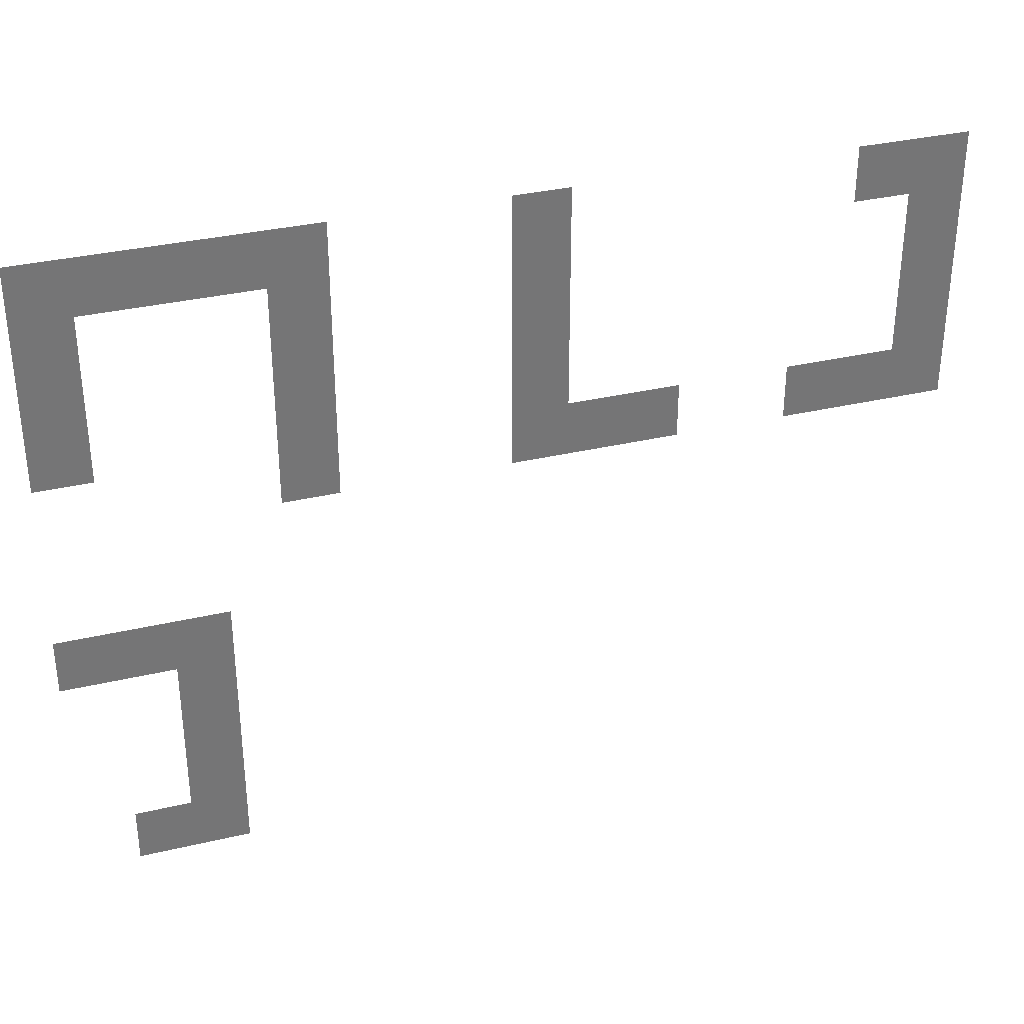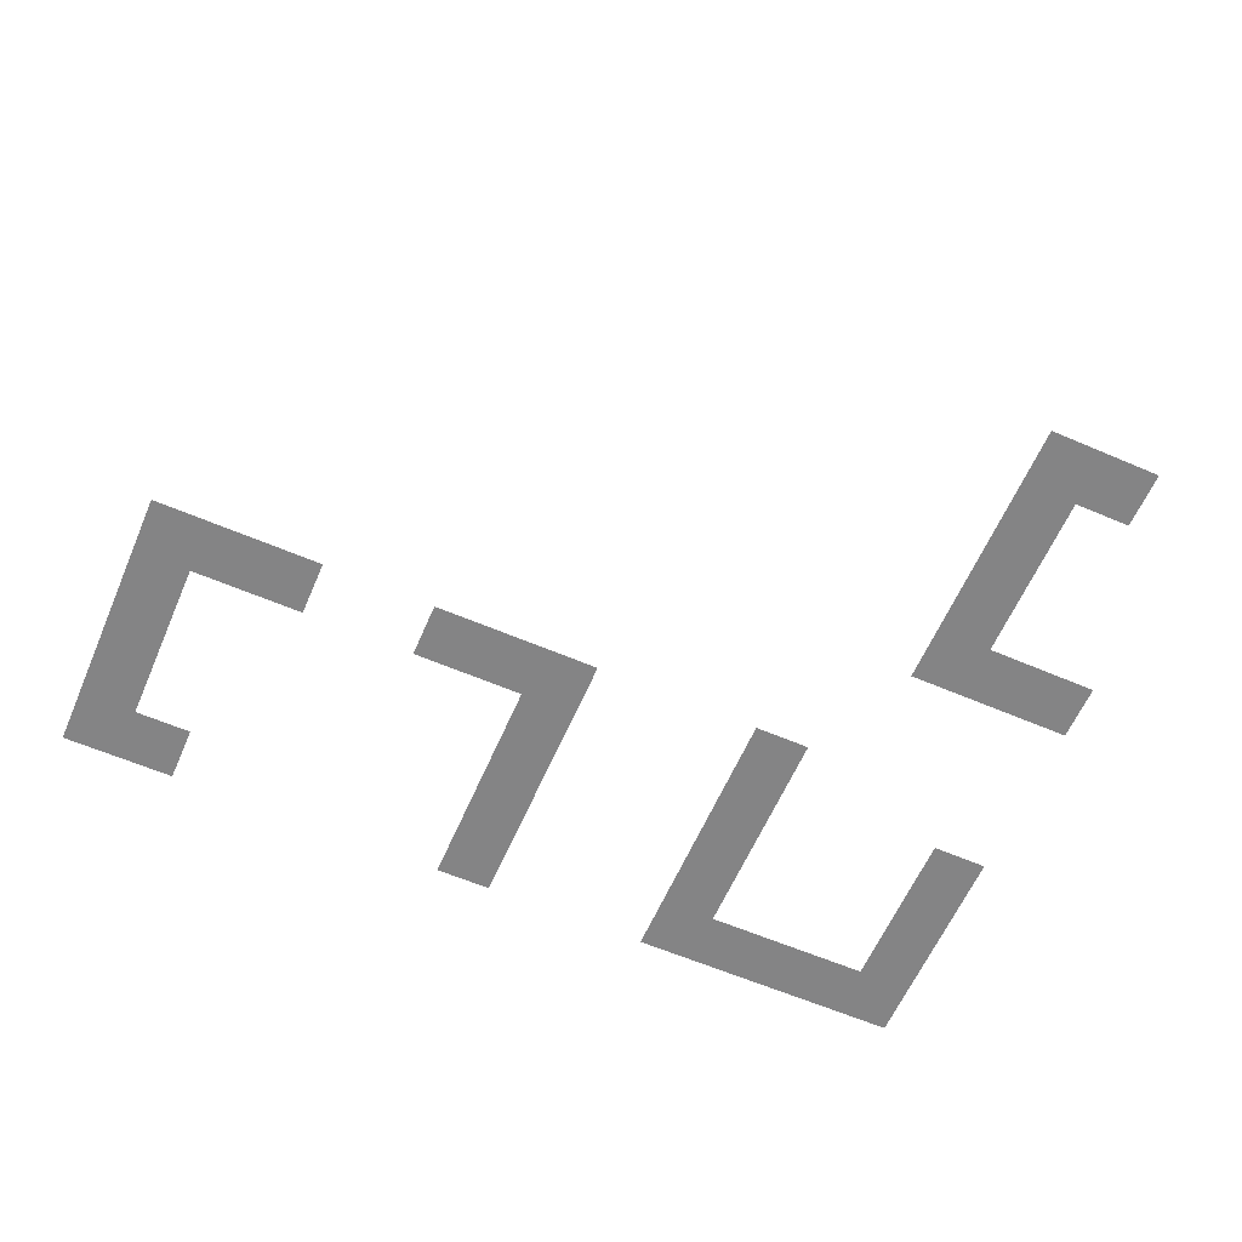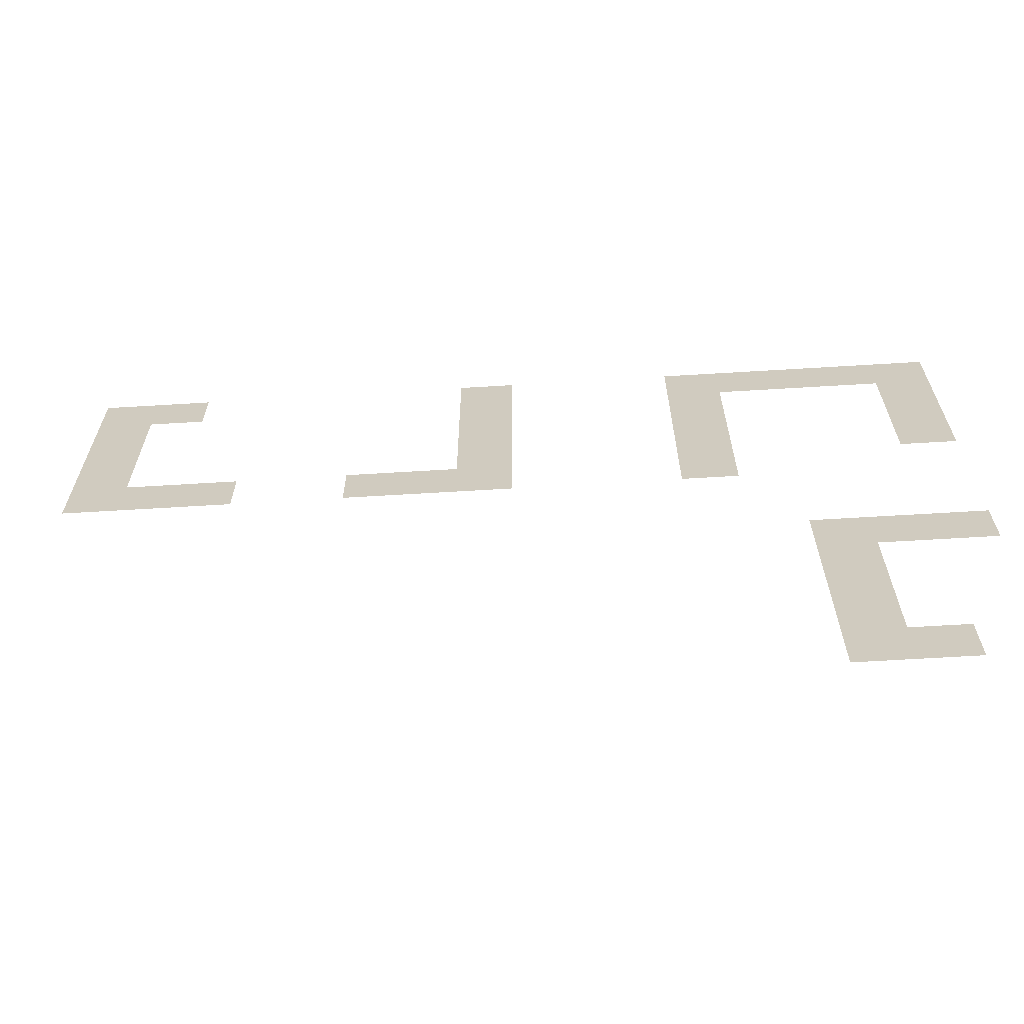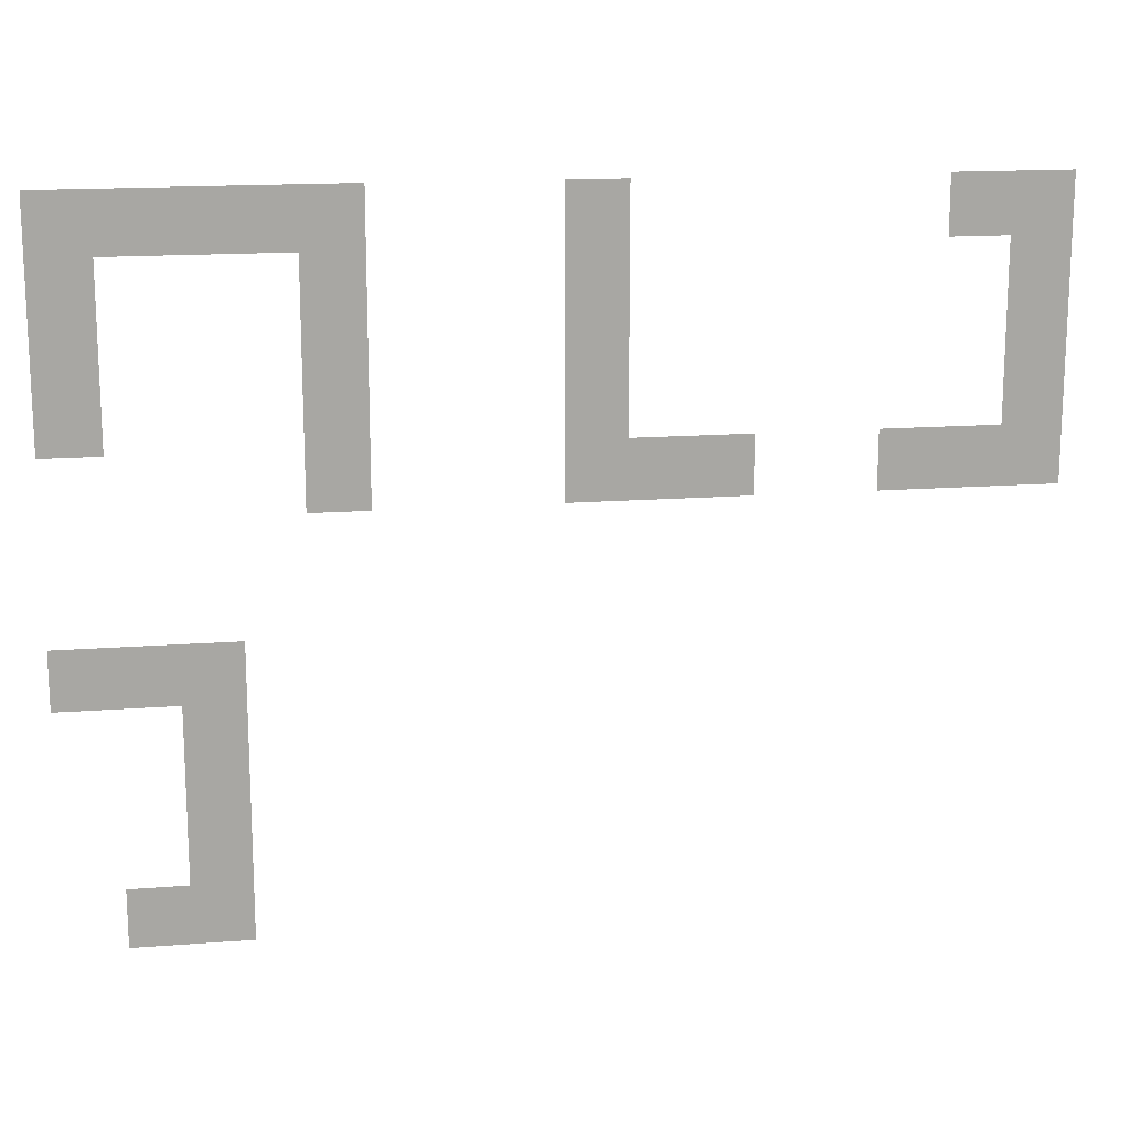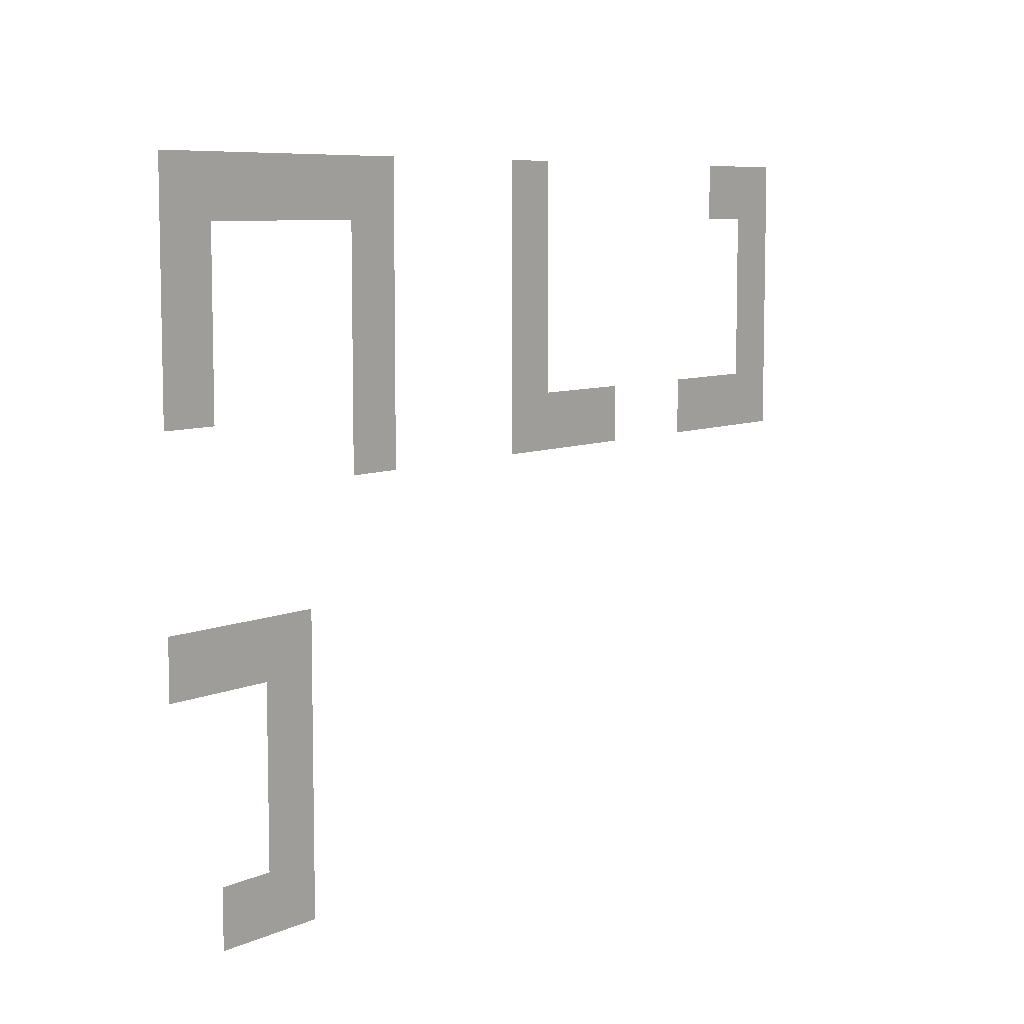
<metadata>
{"format":"obj","ext":"obj","renderer":"f3d","projection":"perspective","resolution":1024,"background":"white","views":[{"elev":33.8,"azim":162.2,"up":"+Y"},{"elev":-61.5,"azim":-23.5,"up":"+Z"},{"elev":-65.4,"azim":3.5,"up":"+Y"},{"elev":15.8,"azim":170.9,"up":"+Y"},{"elev":7.6,"azim":128.7,"up":"+Y"}]}
</metadata>
<code>
v 0 -3 0
v -1 -3 0
v -1 -2 0
v 0 -2 0
v -1 -3 0
v -2 -3 0
v -2 -2 0
v -1 -2 0
v -2 -3 0
v -3 -3 0
v -3 -2 0
v -2 -2 0
v -3 -3 0
v -4 -3 0
v -4 -2 0
v -3 -2 0
v -4 -3 0
v -5 -3 0
v -5 -2 0
v -4 -2 0
v -8 -3 0
v -9 -3 0
v -9 -2 0
v -8 -2 0
v -14 -3 0
v -15 -3 0
v -15 -2 0
v -14 -2 0
v -15 -3 0
v -16 -3 0
v -16 -2 0
v -15 -2 0
v 0 -4 0
v -1 -4 0
v -1 -3 0
v 0 -3 0
v -4 -4 0
v -5 -4 0
v -5 -3 0
v -4 -3 0
v -8 -4 0
v -9 -4 0
v -9 -3 0
v -8 -3 0
v -15 -4 0
v -16 -4 0
v -16 -3 0
v -15 -3 0
v 0 -5 0
v -1 -5 0
v -1 -4 0
v 0 -4 0
v -4 -5 0
v -5 -5 0
v -5 -4 0
v -4 -4 0
v -8 -5 0
v -9 -5 0
v -9 -4 0
v -8 -4 0
v -15 -5 0
v -16 -5 0
v -16 -4 0
v -15 -4 0
v 0 -6 0
v -1 -6 0
v -1 -5 0
v 0 -5 0
v -4 -6 0
v -5 -6 0
v -5 -5 0
v -4 -5 0
v -8 -6 0
v -9 -6 0
v -9 -5 0
v -8 -5 0
v -15 -6 0
v -16 -6 0
v -16 -5 0
v -15 -5 0
v -4 -7 0
v -5 -7 0
v -5 -6 0
v -4 -6 0
v -8 -7 0
v -9 -7 0
v -9 -6 0
v -8 -6 0
v -9 -7 0
v -10 -7 0
v -10 -6 0
v -9 -6 0
v -10 -7 0
v -11 -7 0
v -11 -6 0
v -10 -6 0
v -13 -7 0
v -14 -7 0
v -14 -6 0
v -13 -6 0
v -14 -7 0
v -15 -7 0
v -15 -6 0
v -14 -6 0
v -15 -7 0
v -16 -7 0
v -16 -6 0
v -15 -6 0
v 0 -10 0
v -1 -10 0
v -1 -9 0
v 0 -9 0
v -1 -10 0
v -2 -10 0
v -2 -9 0
v -1 -9 0
v -2 -10 0
v -3 -10 0
v -3 -9 0
v -2 -9 0
v -2 -11 0
v -3 -11 0
v -3 -10 0
v -2 -10 0
v -2 -12 0
v -3 -12 0
v -3 -11 0
v -2 -11 0
v -2 -13 0
v -3 -13 0
v -3 -12 0
v -2 -12 0
v -1 -14 0
v -2 -14 0
v -2 -13 0
v -1 -13 0
v -2 -14 0
v -3 -14 0
v -3 -13 0
v -2 -13 0
g Casa_mesh_0002
f 1 2 3 4
f 5 6 7 8
f 9 10 11 12
f 13 14 15 16
f 17 18 19 20
f 21 22 23 24
f 25 26 27 28
f 29 30 31 32
f 33 34 35 36
f 37 38 39 40
f 41 42 43 44
f 45 46 47 48
f 49 50 51 52
f 53 54 55 56
f 57 58 59 60
f 61 62 63 64
f 65 66 67 68
f 69 70 71 72
f 73 74 75 76
f 77 78 79 80
f 81 82 83 84
f 85 86 87 88
f 89 90 91 92
f 93 94 95 96
f 97 98 99 100
f 101 102 103 104
f 105 106 107 108
f 109 110 111 112
f 113 114 115 116
f 117 118 119 120
f 121 122 123 124
f 125 126 127 128
f 129 130 131 132
f 133 134 135 136
f 137 138 139 140

</code>
